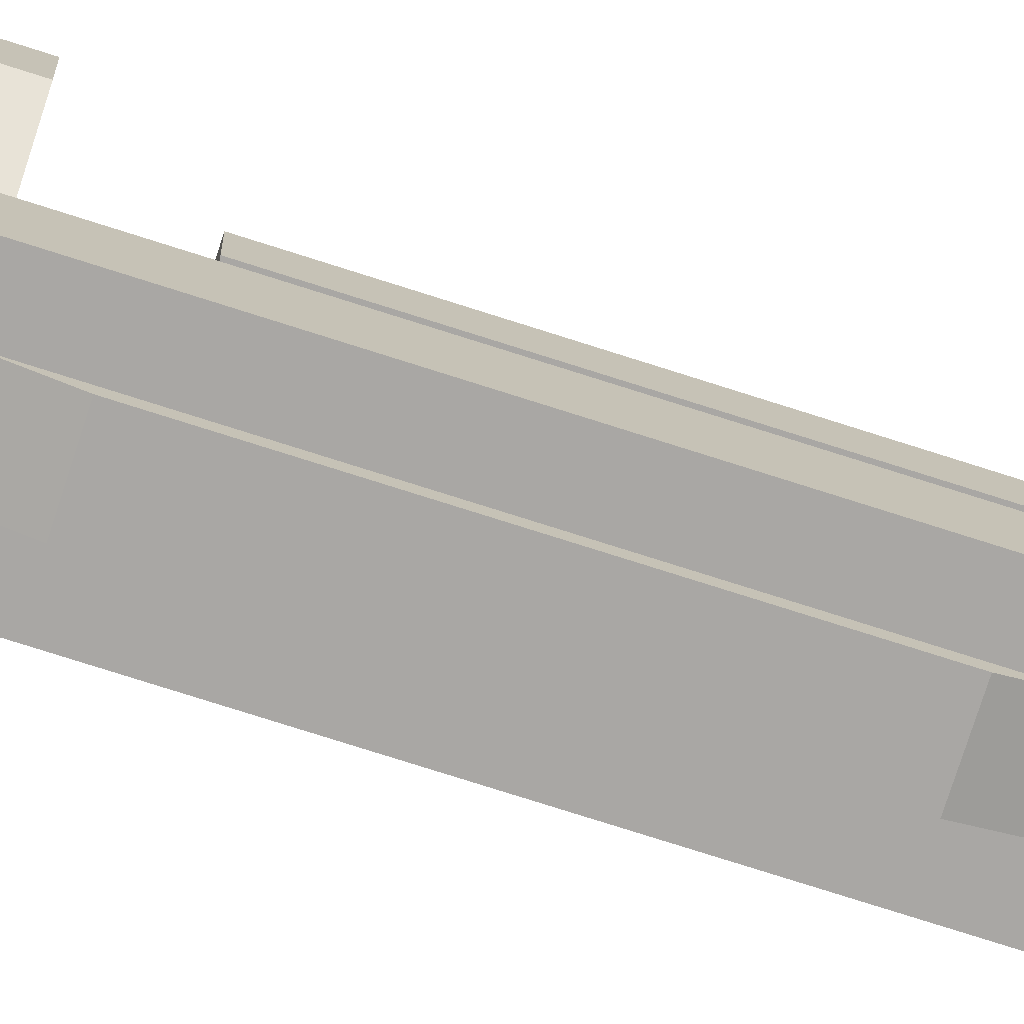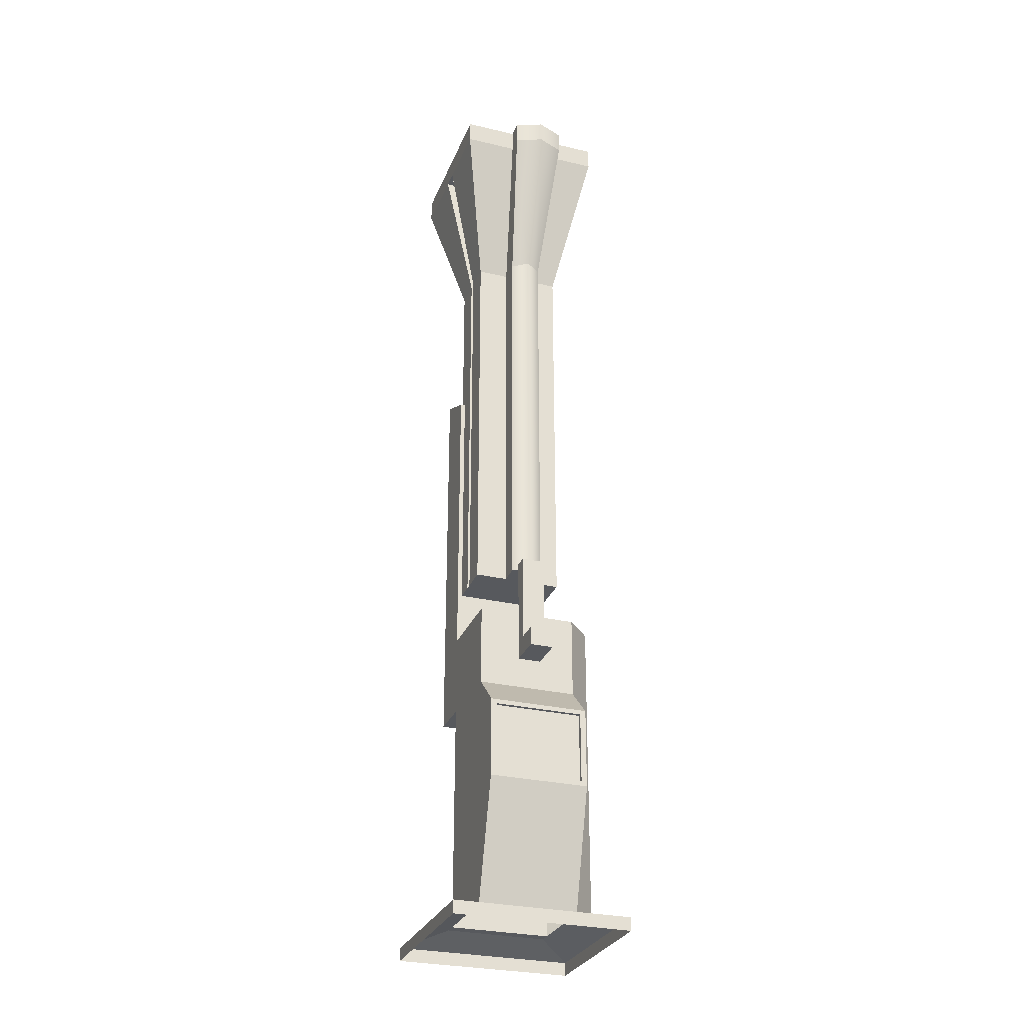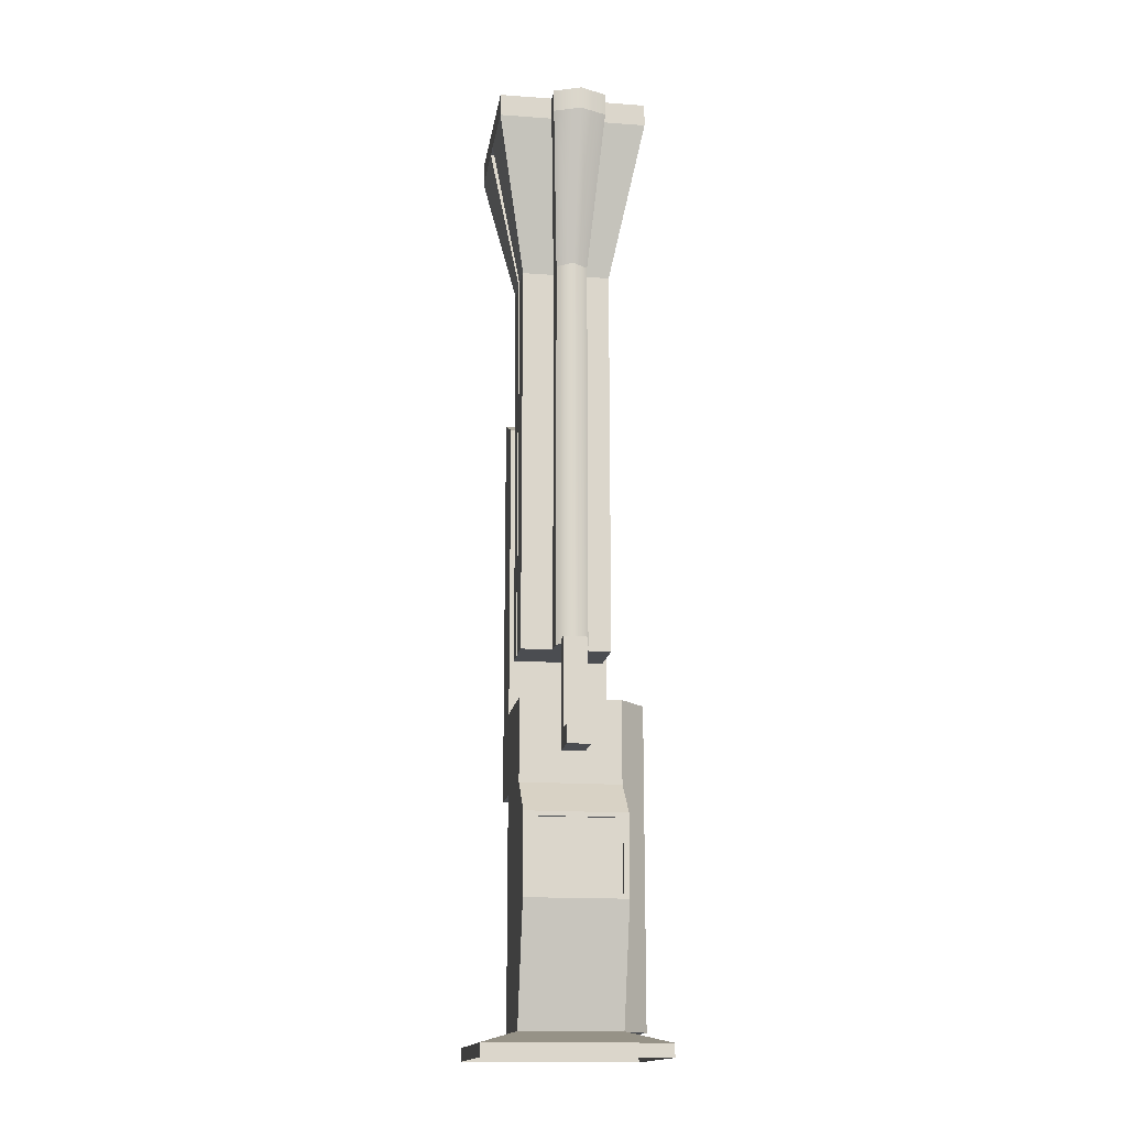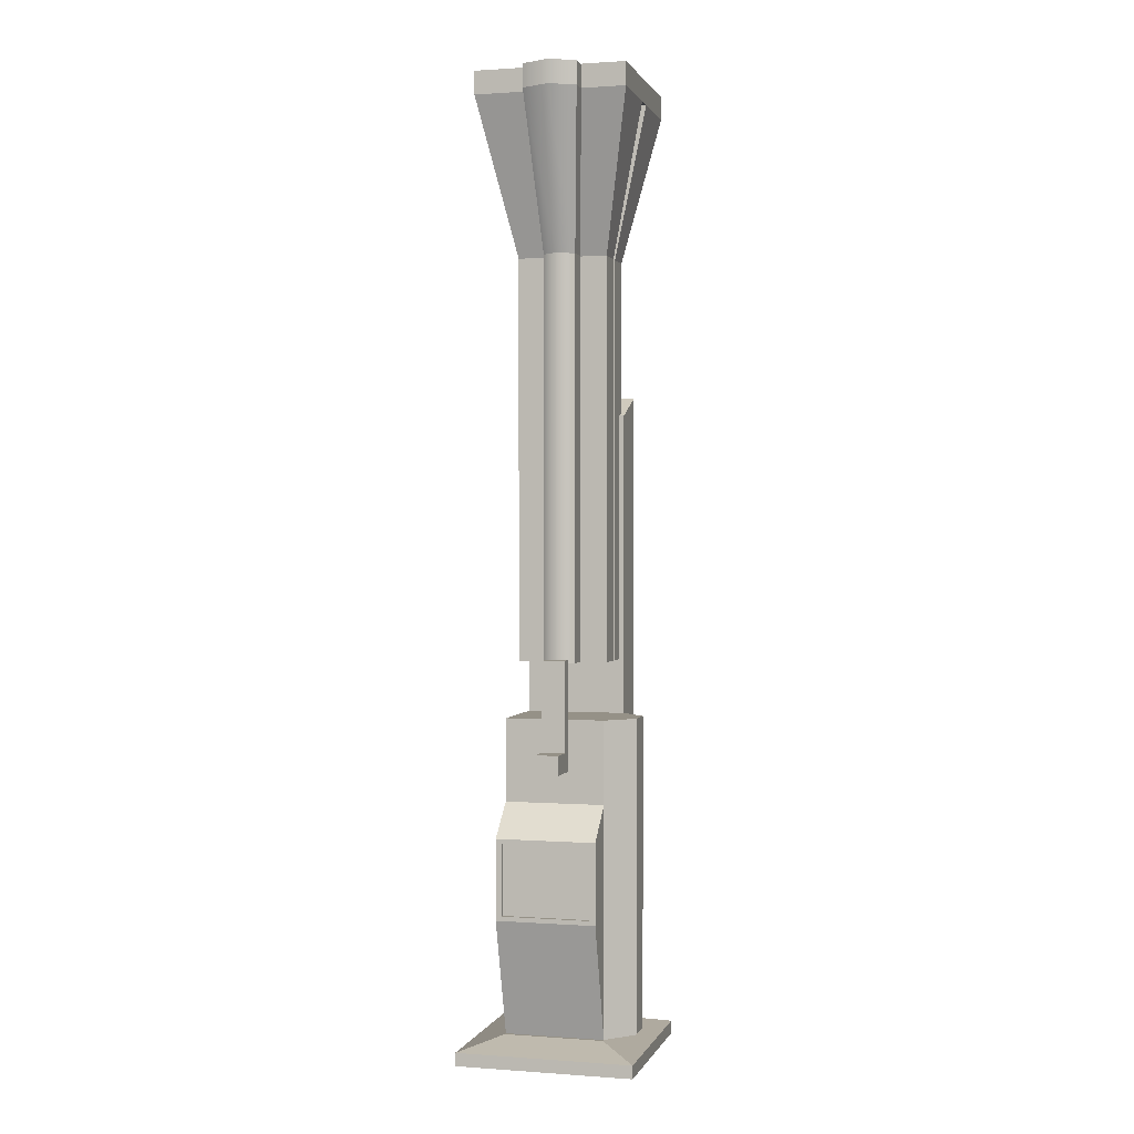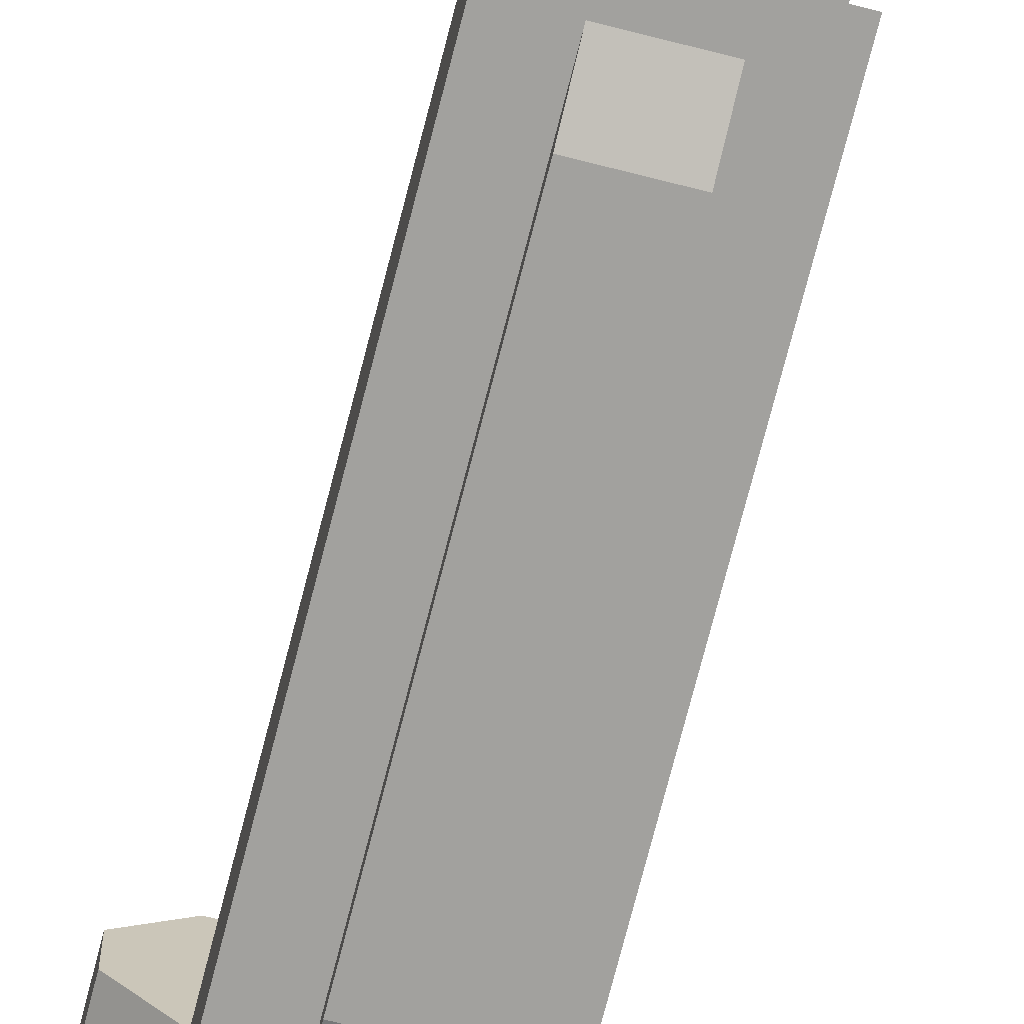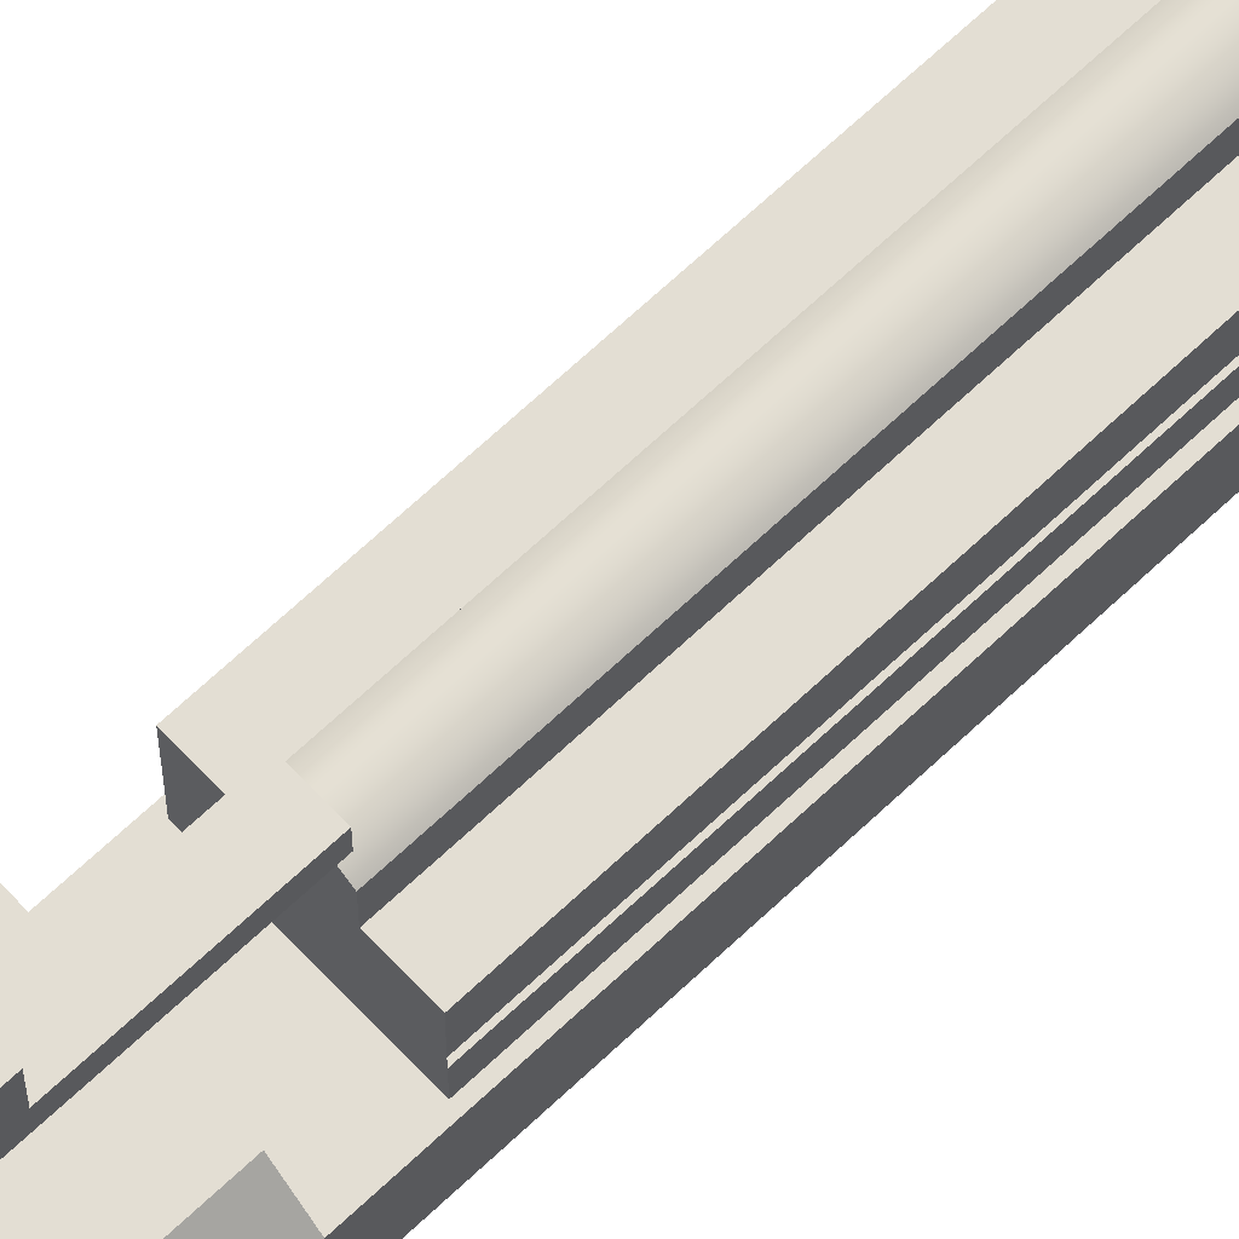
<metadata>
{"format":"obj","ext":"obj","renderer":"f3d","projection":"perspective","resolution":1024,"background":"white","views":[{"elev":-74.8,"azim":72.2,"up":"+Z"},{"elev":-29.1,"azim":-19.2,"up":"+Y"},{"elev":-15.9,"azim":-8.5,"up":"+Y"},{"elev":0.9,"azim":15.0,"up":"+Y"},{"elev":-72.1,"azim":165.7,"up":"+Z"},{"elev":67.3,"azim":46.5,"up":"+Z"}]}
</metadata>
<code>
g default
v -2.858 -14.36 2.893
v 2.858 -14.36 2.893
v -2.858 -13.94 2.893
v 2.858 -13.94 2.893
v -2.858 -13.94 -2.823
v 2.858 -13.94 -2.823
v -2.858 -14.36 -2.823
v 2.858 -14.36 -2.823
v -1.611 -13.58 1.646
v 1.611 -13.58 1.646
v 1.611 -13.58 -1.576
v -1.611 -13.58 -1.576
v -1.611 -13.58 1.53
v 1.611 -13.58 1.53
v 1.611 -13.58 -1.193
v -1.611 -13.58 -1.193
v -1.611 -6.162 1.53
v 1.611 -6.162 1.53
v 1.611 -6.162 -1.193
v -1.611 -6.162 -1.193
v -1.611 -3.501 1.53
v 1.611 -3.501 1.53
v 1.611 -3.501 -1.193
v -1.611 -3.501 -1.193
v -1.611 -6.162 -2.611
v 1.611 -6.162 -2.611
v -1.611 -3.894 -2.611
v 1.611 -3.894 -2.611
v -1.611 6.239 -1.193
v 1.611 6.239 -1.193
v 1.611 6.886 -2.611
v -1.611 6.886 -2.611
v -0.6545 -3.501 -2.611
v 0.6545 -3.501 -2.611
v -0.6545 6.239 -2.611
v 0.6545 6.239 -2.611
v -0.6545 -2.448 -2.893
v 0.6545 -2.448 -2.893
v -0.6545 5.186 -2.893
v 0.6545 5.186 -2.893
v 2.455 -13.58 0.6355
v 2.455 -13.58 -0.2986
v 2.455 -6.162 -0.2986
v 2.455 -6.162 0.6355
v 2.455 -3.501 -0.2986
v 2.455 -3.501 0.6355
v -0.2992 -5.143 1.53
v 0.4548 -5.143 1.53
v 0.4548 -4.52 1.53
v -0.2992 -4.52 1.53
v -0.2992 -5.143 1.975
v 0.4548 -5.143 1.975
v 0.4548 -4.52 1.975
v -0.2992 -4.52 1.975
v -0.2992 -5.143 2.749
v 0.4548 -5.143 2.749
v 0.4548 -4.52 2.749
v -0.2992 -4.52 2.749
v -0.2992 -1.615 1.53
v 0.4548 -1.615 1.53
v -0.2992 -1.615 1.975
v 0.4548 -1.615 1.975
v -1.611 -9.769 2.625
v 1.611 -9.769 2.625
v 1.611 -7.194 2.625
v -1.611 -7.194 2.625
v -1.429 -9.624 2.625
v 1.429 -9.624 2.625
v 1.429 -7.339 2.625
v -1.429 -7.339 2.625
v -1.429 -9.624 2.503
v 1.429 -9.624 2.503
v 1.429 -7.339 2.503
v -1.429 -7.339 2.503
g polySurface9 group2
f 1 2 4 3
f 21 22 23 24
f 5 6 8 7
f 2 8 6 4
f 7 1 3 5
f 3 4 10 9
f 4 6 11 10
f 6 5 12 11
f 5 3 9 12
f 9 10 14 13
f 10 11 15 14
f 11 12 16 15
f 12 9 13 16
f 71 72 73 74
f 41 42 43 44
f 15 16 20 19
f 16 13 17 20
f 55 56 57 58
f 44 43 45 46
f 26 25 27 28
f 20 17 21 24
f 19 20 25 26
f 20 24 27 25
f 29 30 31 32
f 23 19 26 28
f 24 23 30 29
f 23 28 31 30
f 38 37 39 40
f 27 24 29 32
f 28 27 33 34
f 27 32 35 33
f 32 31 36 35
f 31 28 34 36
f 34 33 37 38
f 33 35 39 37
f 35 36 40 39
f 36 34 38 40
f 14 15 42 41
f 15 19 43 42
f 18 14 41 44
f 19 23 45 43
f 23 22 46 45
f 22 18 44 46
f 17 18 48 47
f 18 22 49 48
f 22 21 50 49
f 21 17 47 50
f 47 48 52 51
f 48 49 53 52
f 60 59 61 62
f 50 47 51 54
f 51 52 56 55
f 52 53 57 56
f 53 54 58 57
f 54 51 55 58
f 49 50 59 60
f 50 54 61 59
f 54 53 62 61
f 53 49 60 62
f 13 14 64 63
f 14 18 65 64
f 18 17 66 65
f 17 13 63 66
f 63 64 68 67
f 64 65 69 68
f 65 66 70 69
f 66 63 67 70
f 67 68 72 71
f 68 69 73 72
f 69 70 74 73
f 70 67 71 74
g default
v -1.459 -1.732 -1.442
v 1.459 -1.732 -1.442
v 1.459 11.23 -1.442
v -1.459 11.23 -1.442
v -1.459 -1.732 0.5584
v 1.459 -1.732 0.5584
v 1.459 11.23 0.5584
v -1.459 11.23 0.5584
v -2.454 16.21 -3.006
v 2.454 16.21 -3.006
v -2.454 16.21 2.122
v 2.454 16.21 2.122
v -2.454 16.96 -3.006
v 2.454 16.96 -3.006
v -2.454 16.96 2.122
v 2.454 16.96 2.122
v -1.459 -1.732 -0.3291
v 1.459 -1.732 -0.3291
v 1.459 11.23 -0.3291
v 2.454 16.21 -0.1528
v 2.454 16.96 -0.1528
v -2.454 16.96 -0.1528
v -2.454 16.21 -0.1528
v -1.459 11.23 -0.3291
v -1.459 -1.732 -0.5549
v 1.459 -1.732 -0.5549
v 1.459 11.23 -0.5549
v 2.454 16.21 -0.7317
v 2.454 16.96 -0.7317
v -2.454 16.96 -0.7317
v -2.454 16.21 -0.7317
v -1.459 11.23 -0.5549
v 1.189 -1.649 -0.5549
v 1.189 11.23 -0.5549
v 1.189 11.23 -0.3291
v 1.189 -1.649 -0.3291
v 1.998 16.21 -0.1528
v 1.998 16.21 -0.7317
v -1.998 16.21 -0.7317
v -1.189 11.23 -0.5549
v -1.189 11.23 -0.3291
v -1.998 16.21 -0.1528
v -1.189 -1.69 -0.5549
v -1.189 -1.69 -0.3291
v -0.4262 -1.732 -1.442
v -0.4262 11.23 -1.442
v -0.7165 16.21 -3.006
v -0.7165 16.96 -3.006
v -0.7165 16.96 -0.7317
v -0.7165 16.96 -0.1528
v -0.7165 16.96 2.122
v -0.7165 16.21 2.122
v -0.4262 11.23 0.5584
v -0.4262 -1.732 0.5584
v -0.4262 -1.732 -0.3291
v -0.4262 -1.732 -0.5549
v 1.016 16.96 -0.1528
v 1.016 16.96 -0.7317
v 1.016 16.96 -3.006
v 1.016 16.21 -3.006
v 0.6042 11.23 -1.442
v 0.6042 -1.732 -1.442
v 0.6042 -1.732 -0.5549
v 0.6042 -1.732 -0.3291
v 0.6042 -1.732 0.5584
v 0.6042 11.23 0.5584
v 1.016 16.21 2.122
v 1.016 16.96 2.122
v -0.4262 11.23 1.257
v -0.4262 -1.732 1.257
v 0.6042 -1.732 1.257
v 0.6042 11.23 1.257
v -0.7165 16.21 2.649
v 1.016 16.21 2.649
v -0.7165 16.96 2.649
v 1.016 16.96 2.649
v 0.08898 -1.732 -1.442
v 0.08898 11.23 -1.442
v 0.1496 16.21 -3.006
v 0.1496 16.96 -3.006
v 0.1496 16.96 -0.7317
v 0.1496 16.96 -0.1528
v 0.1496 16.96 2.122
v 0.1496 16.96 3.006
v 0.1496 16.21 3.006
v 0.08898 11.23 1.614
v 0.08898 -1.732 1.614
v 0.08898 -1.732 0.5584
v 0.08898 -1.732 -0.3291
v 0.08898 -1.732 -0.5549
g group2 polySurface10
f 160 161 145 146
f 162 163 138 139
f 92 93 81 80
f 142 131 156 157
f 98 91 79 82
f 134 135 152 153
f 97 98 82 85
f 159 160 146 148
f 81 93 94 86
f 133 134 153 154
f 96 97 85 89
f 158 159 148 150
f 86 94 95 90
f 135 136 151 152
f 163 164 137 138
f 107 108 109 110
f 111 109 108 112
f 95 94 102 103
f 131 132 155 156
f 104 105 97 96
f 113 114 115 116
f 114 117 118 115
f 164 151 136 137
f 76 77 101 100
f 102 101 77 84
f 103 102 84 88
f 132 133 154 155
f 83 105 104 87
f 78 106 105 83
f 78 75 99 106
f 100 101 108 107
f 93 92 110 109
f 92 100 107 110
f 94 93 109 111
f 101 102 112 108
f 102 94 111 112
f 105 106 114 113
f 98 97 116 115
f 97 105 113 116
f 106 99 117 114
f 99 91 118 117
f 91 98 115 118
f 120 119 75 78
f 121 120 78 83
f 122 121 83 87
f 123 122 87 104
f 124 123 104 96
f 125 124 96 89
f 85 126 125 89
f 82 127 126 85
f 79 128 127 82
f 91 129 128 79
f 99 130 129 91
f 75 119 130 99
f 103 132 131 95
f 88 133 132 103
f 84 134 133 88
f 77 135 134 84
f 76 136 135 77
f 137 136 76 100
f 138 137 100 92
f 139 138 92 80
f 140 139 80 81
f 141 140 81 86
f 142 141 86 90
f 95 131 142 90
f 127 128 144 143
f 161 162 139 145
f 139 140 146 145
f 126 127 143 147
f 140 141 148 146
f 125 126 147 149
f 141 142 150 148
f 142 157 158 150
f 152 151 119 120
f 153 152 120 121
f 154 153 121 122
f 155 154 122 123
f 156 155 123 124
f 157 156 124 125
f 158 157 125 149
f 149 147 159 158
f 147 143 160 159
f 143 144 161 160
f 128 162 161 144
f 128 129 163 162
f 129 130 164 163
f 130 119 151 164

</code>
